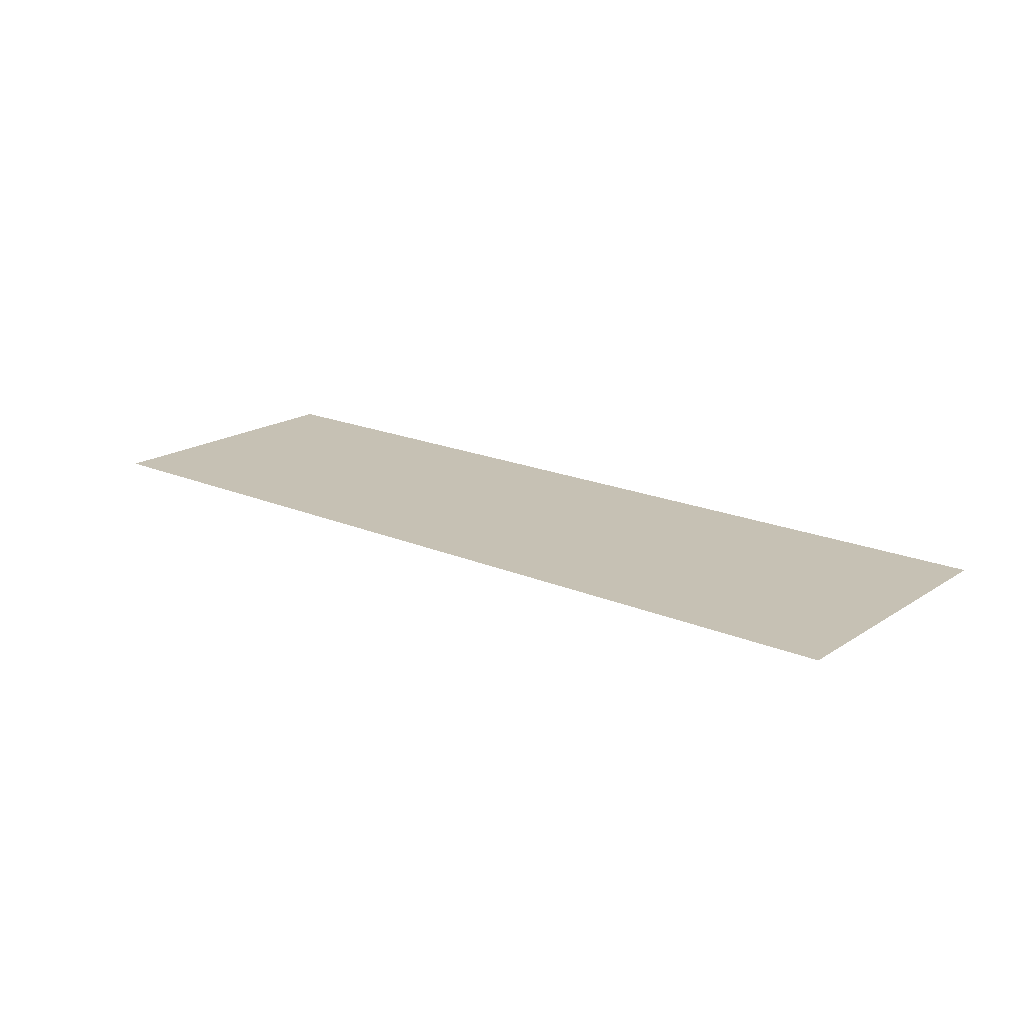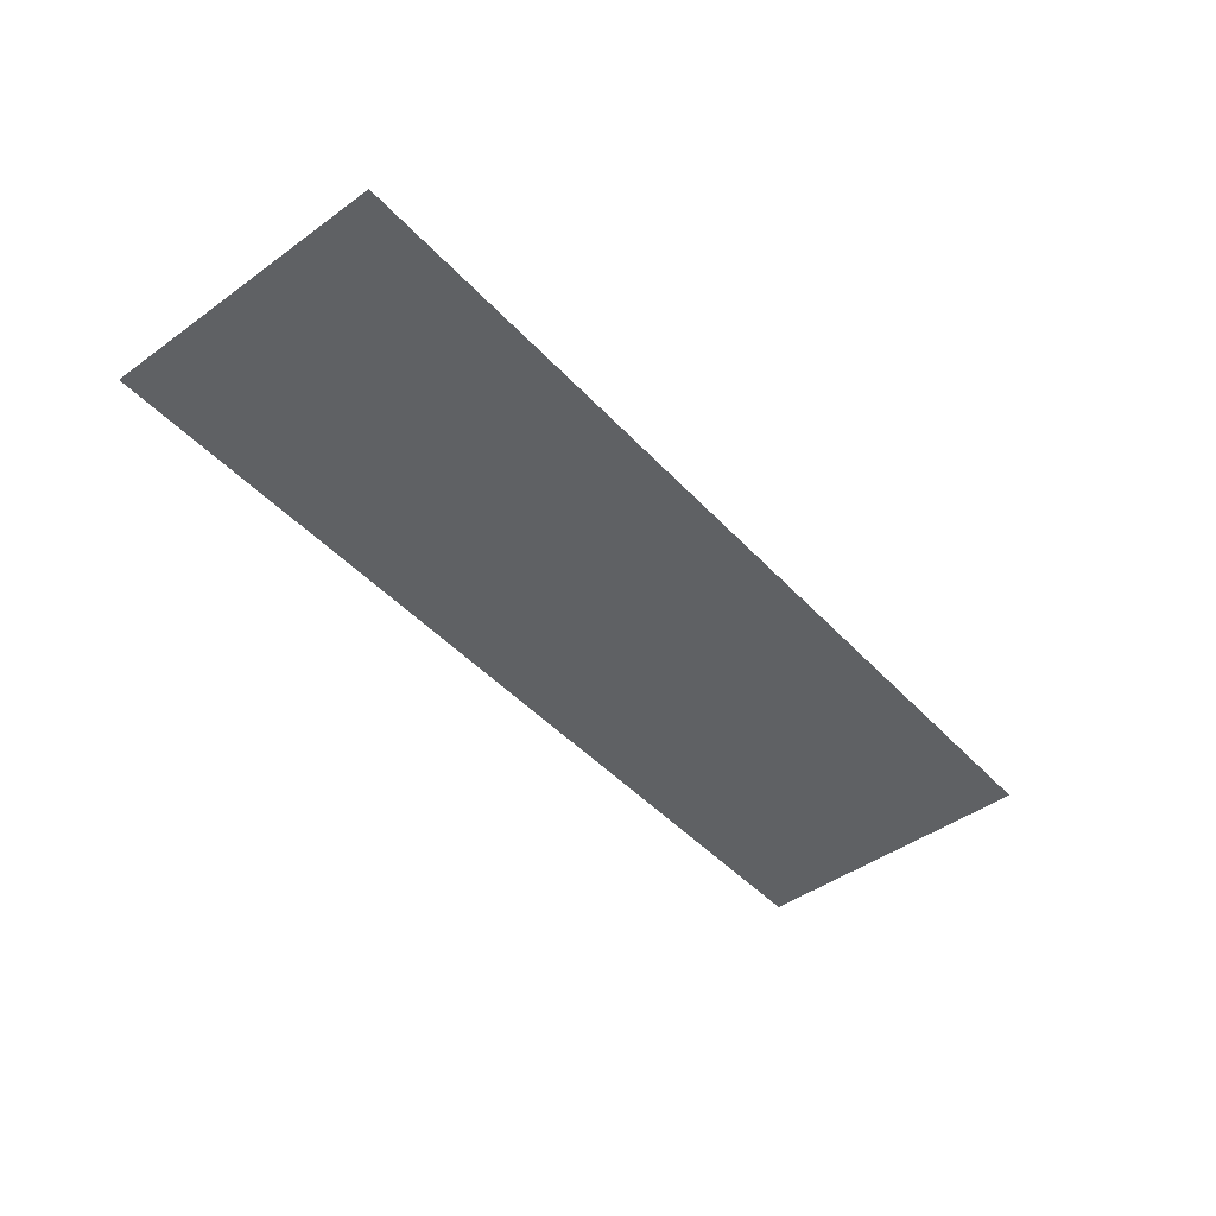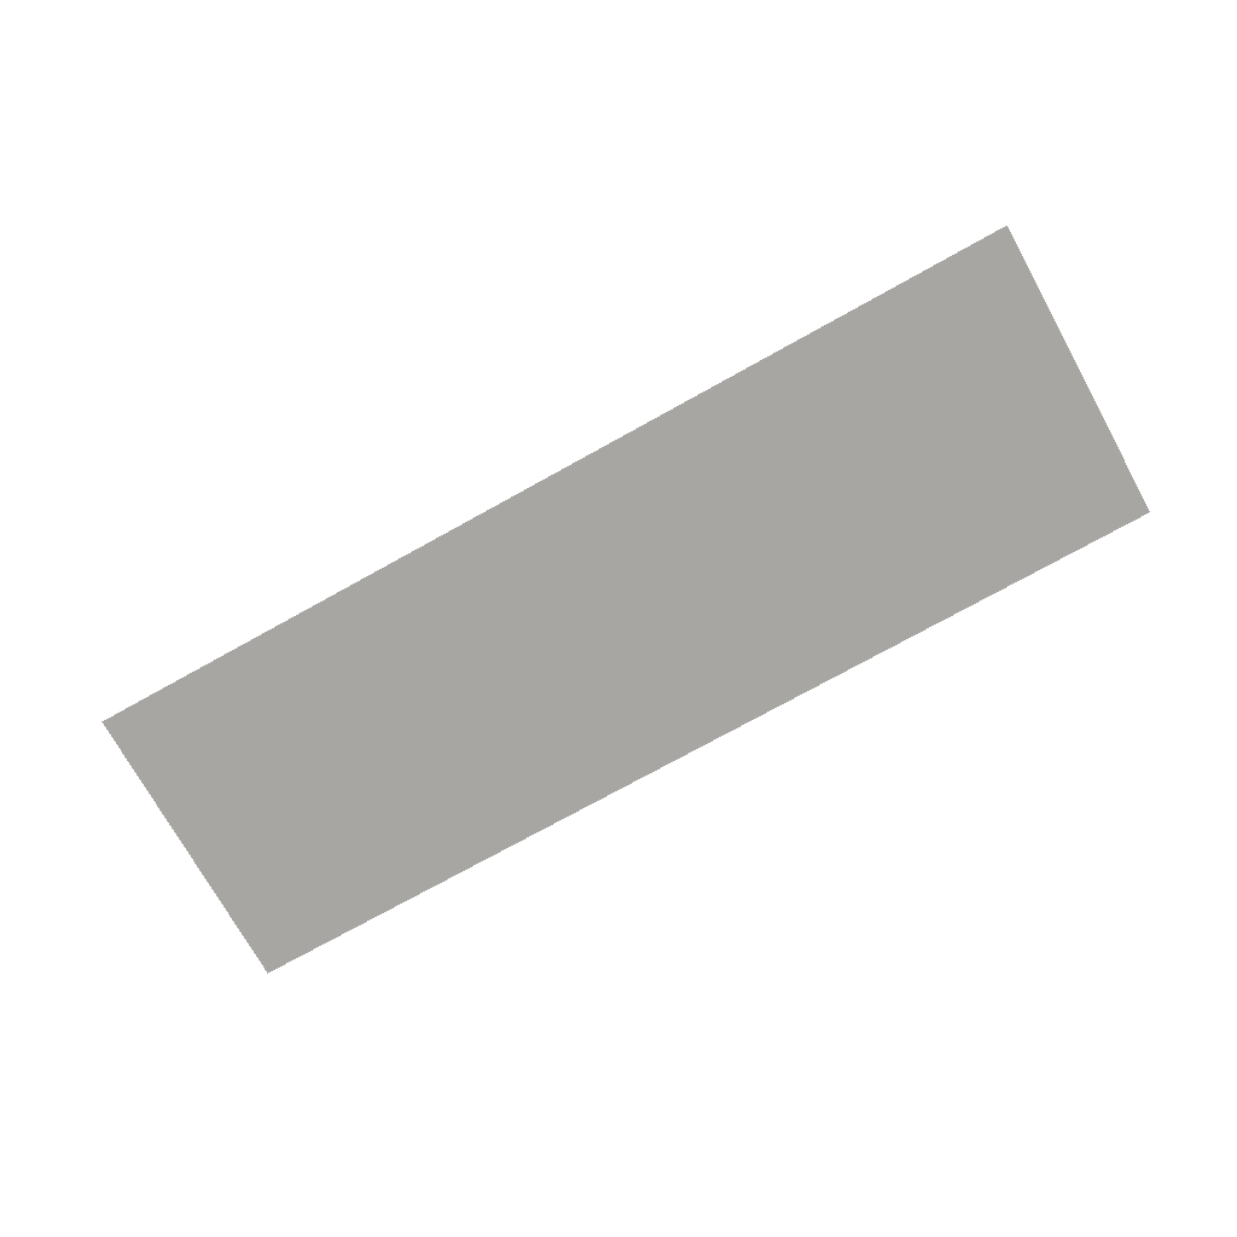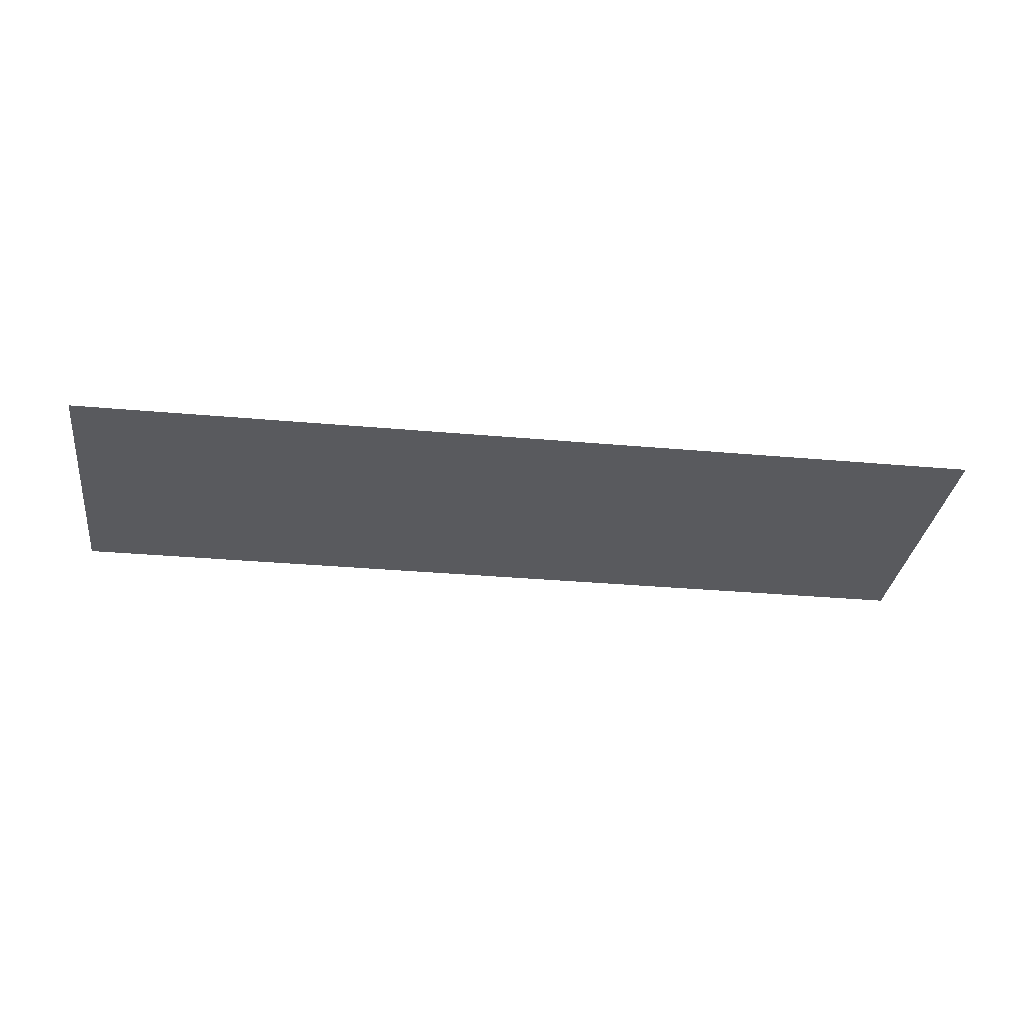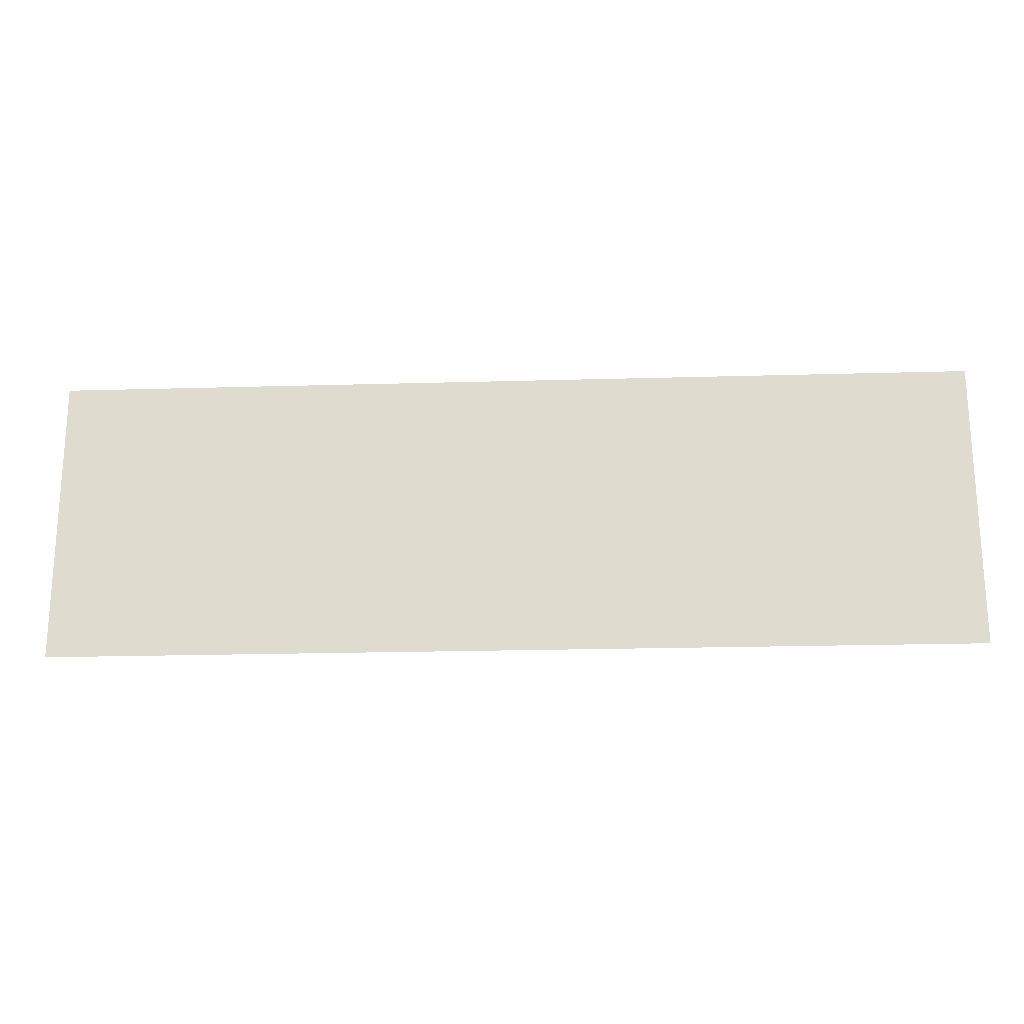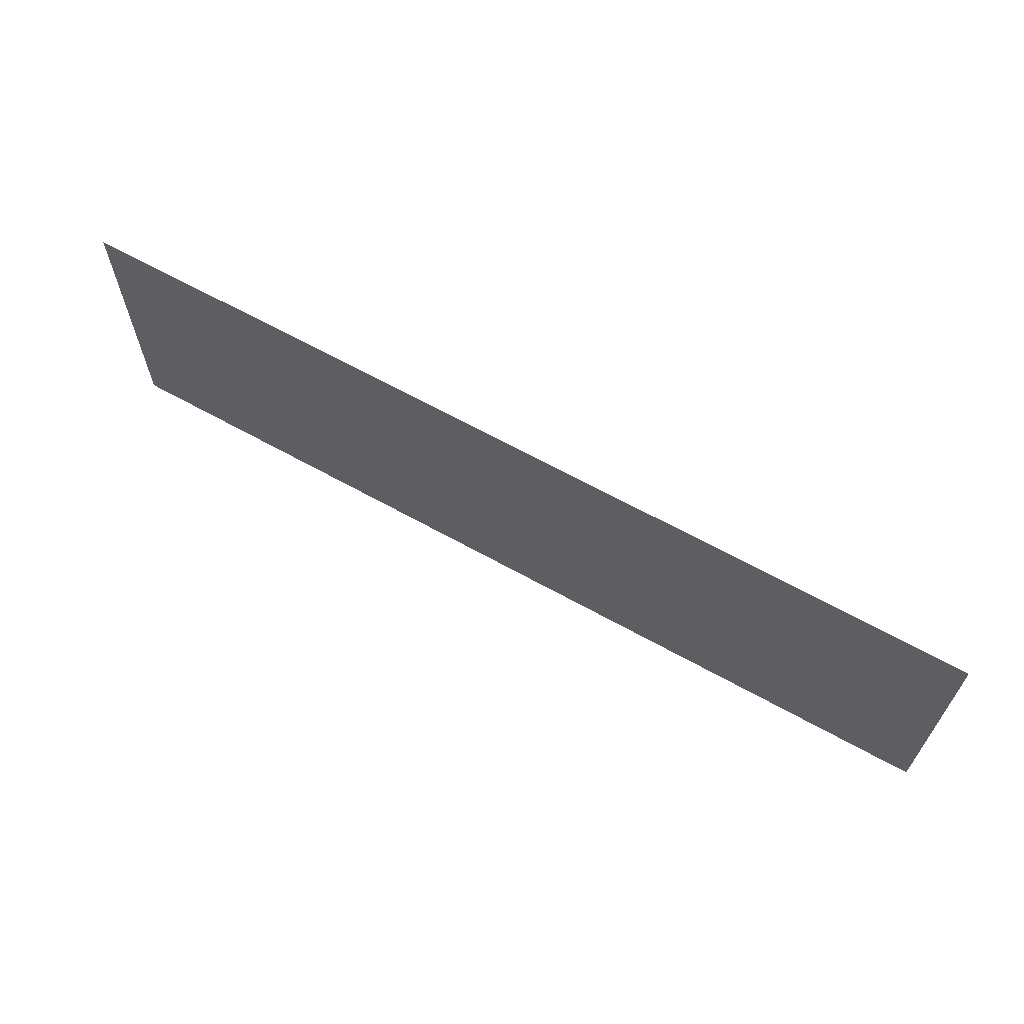
<metadata>
{"format":"obj","ext":"obj","renderer":"f3d","projection":"perspective","resolution":1024,"background":"white","views":[{"elev":18.6,"azim":39.3,"up":"+Y"},{"elev":-45.8,"azim":129.6,"up":"+Y"},{"elev":-74.1,"azim":-150.9,"up":"+Y"},{"elev":-31.6,"azim":172.7,"up":"+Y"},{"elev":-20.7,"azim":-177.0,"up":"+Z"},{"elev":64.7,"azim":-150.7,"up":"+Z"}]}
</metadata>
<code>
v 12.7 41.8 -2.449e-21
v 12.7 41.8 3.969
v 0 41.8 3.969
v 0 41.8 -2.449e-21
f 2 1 3
f 1 4 3

</code>
